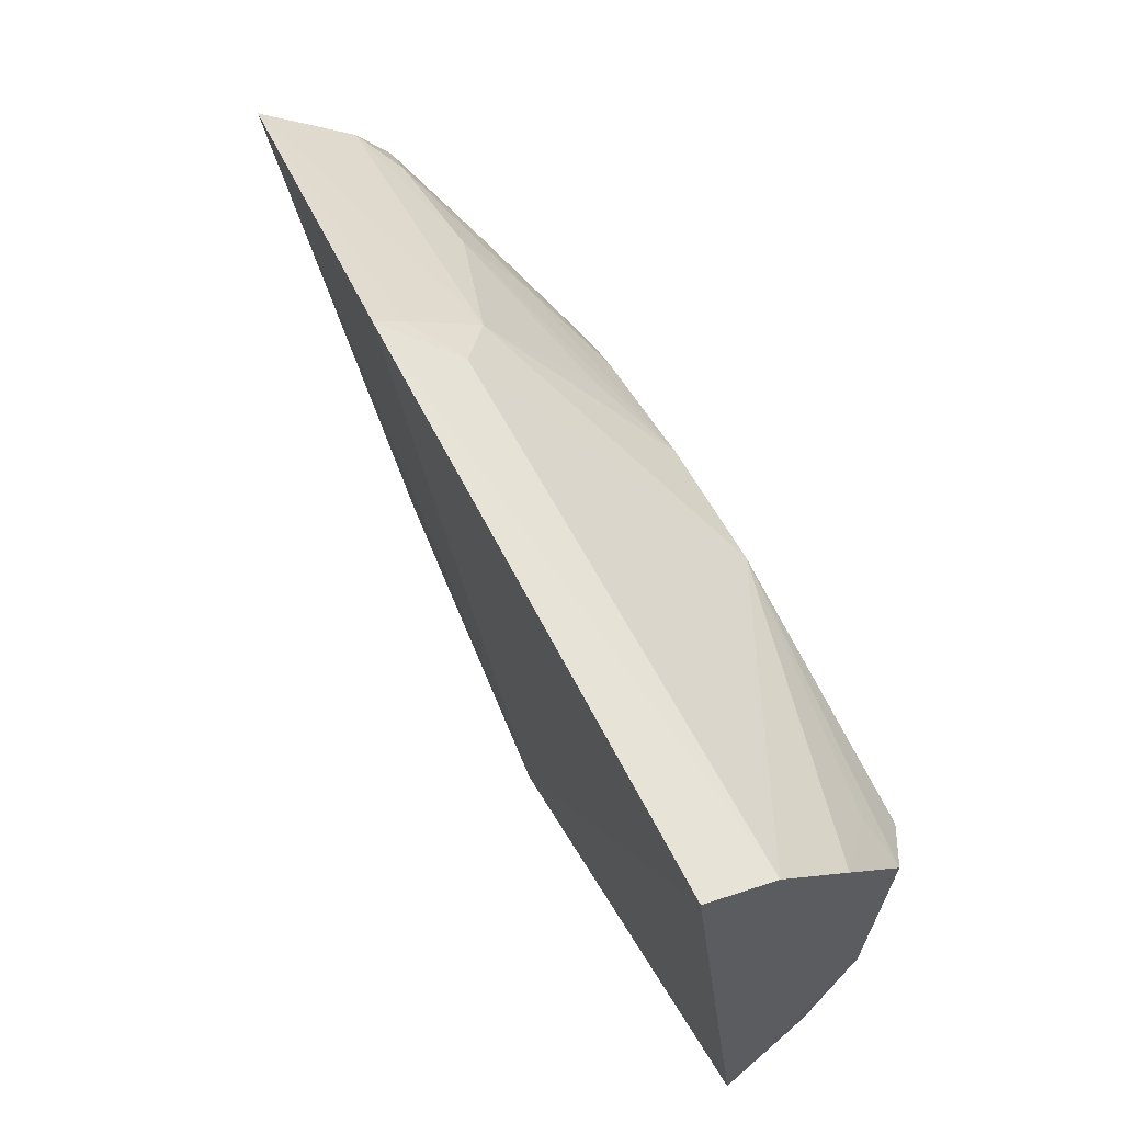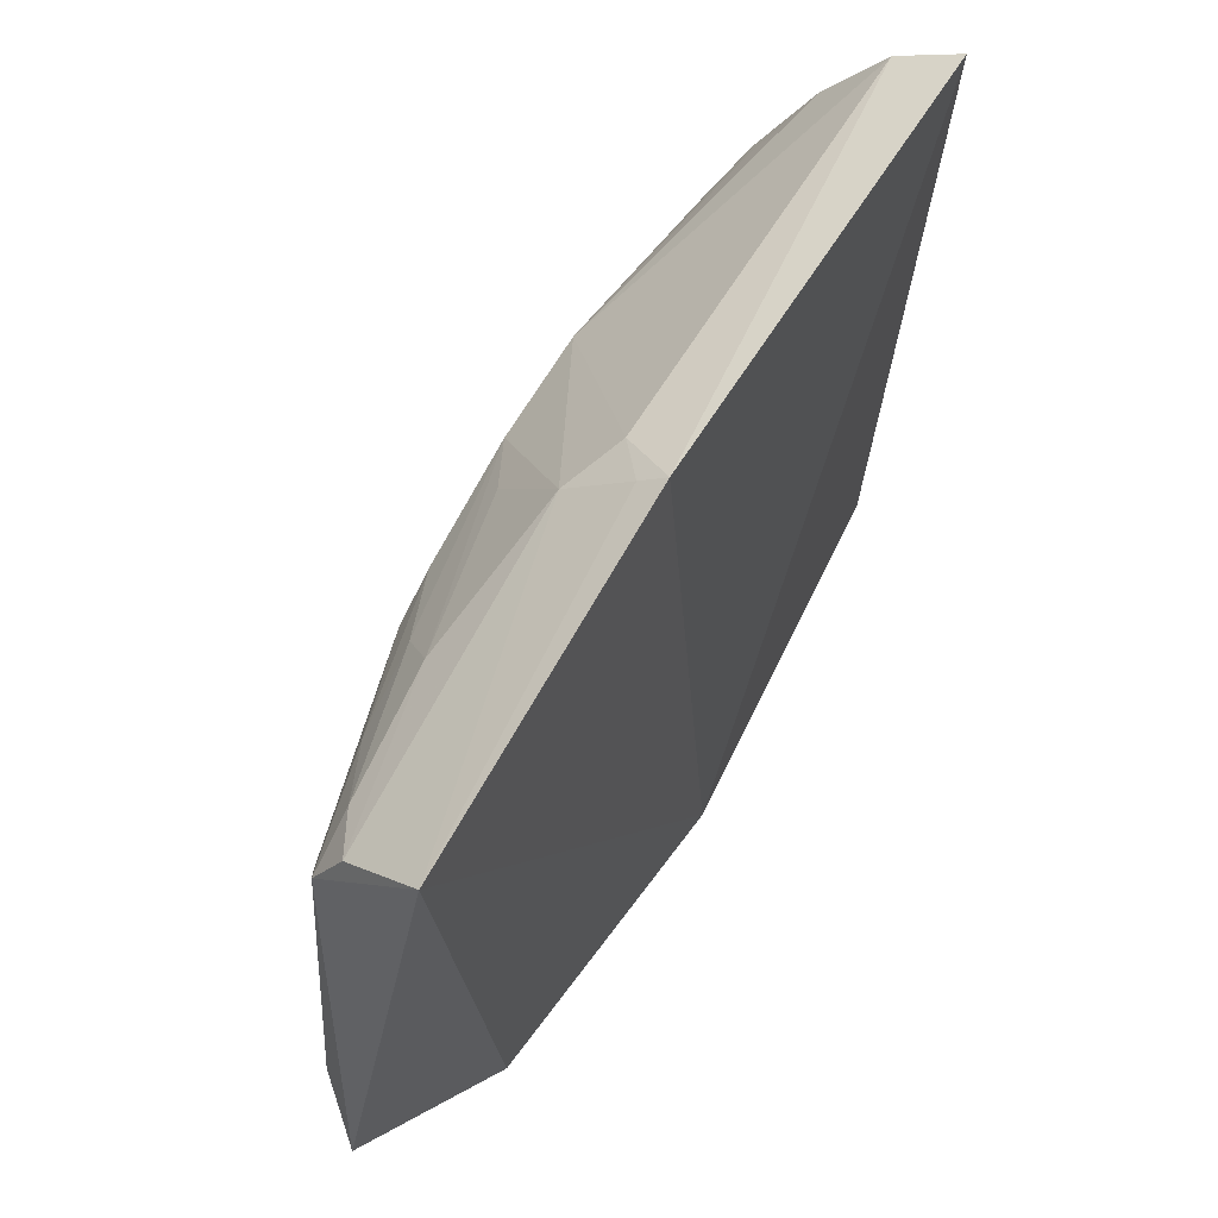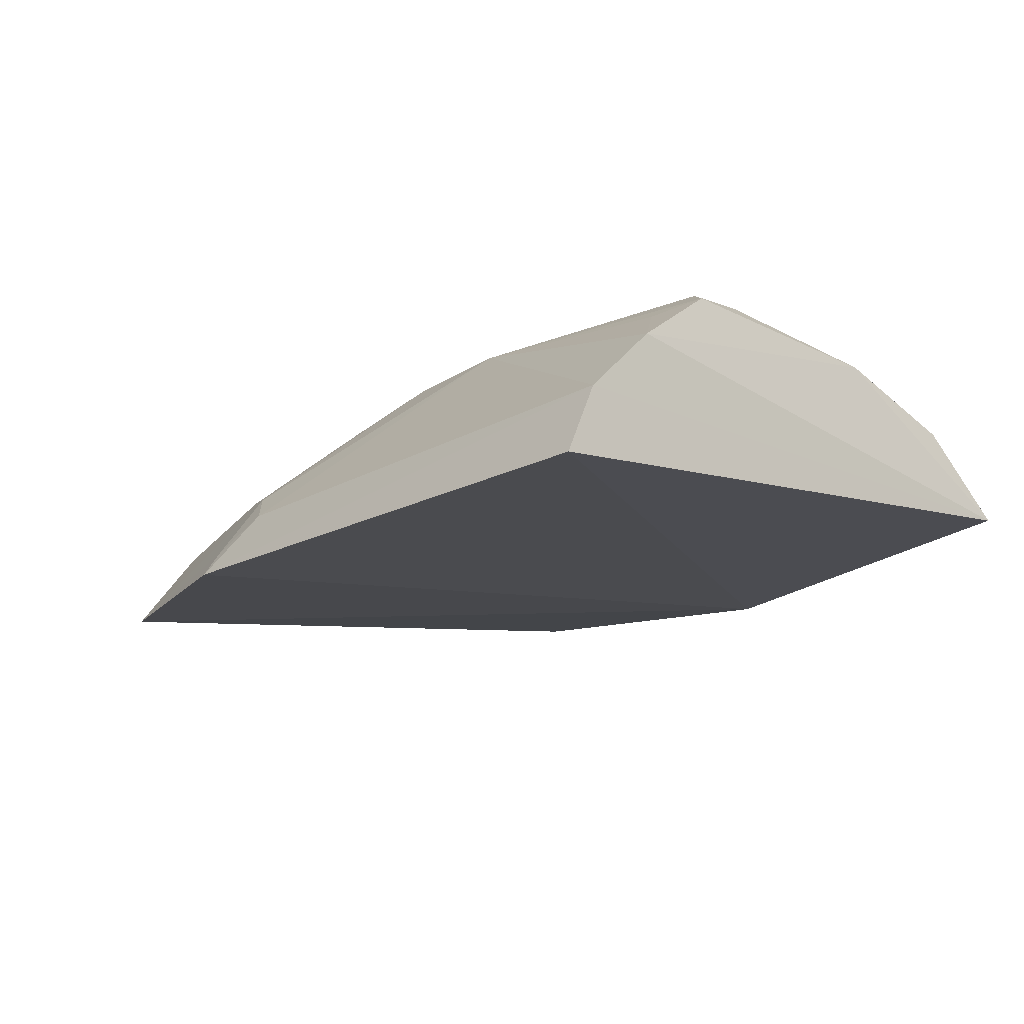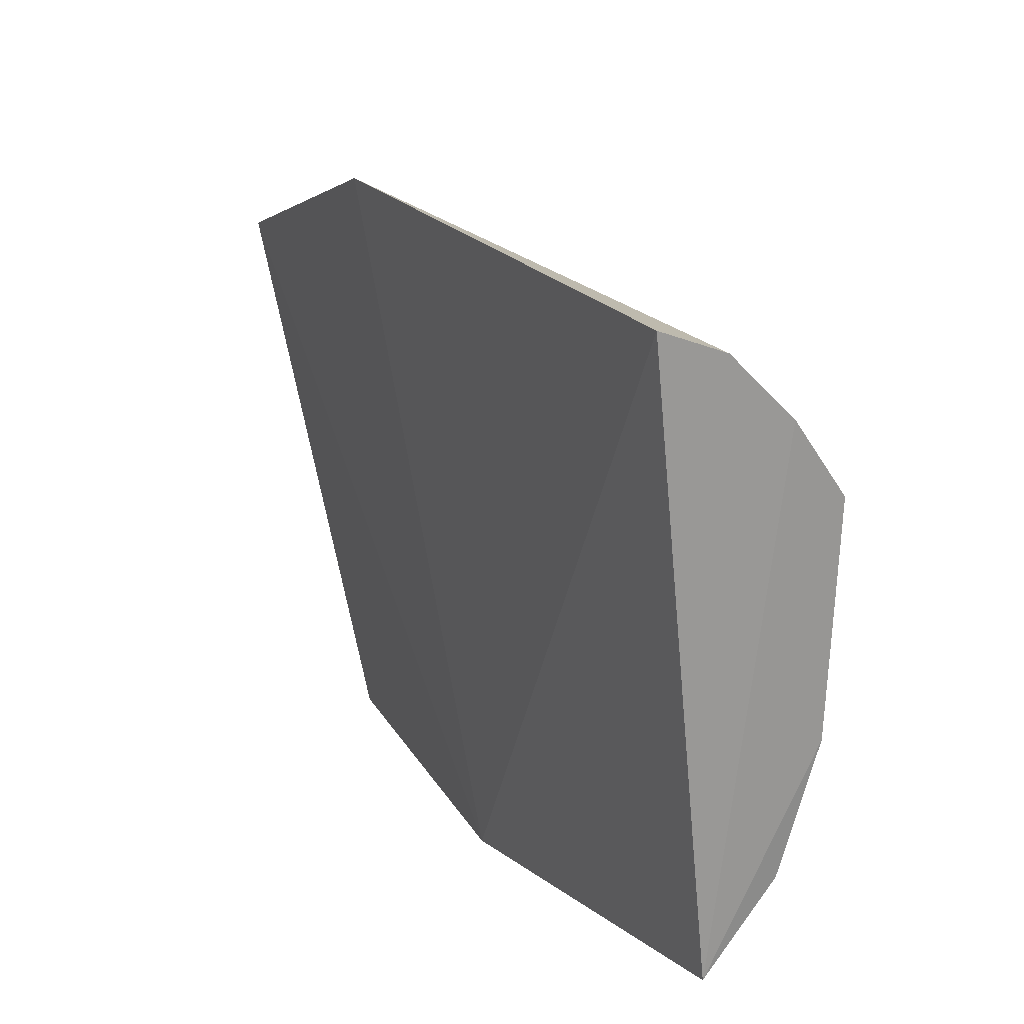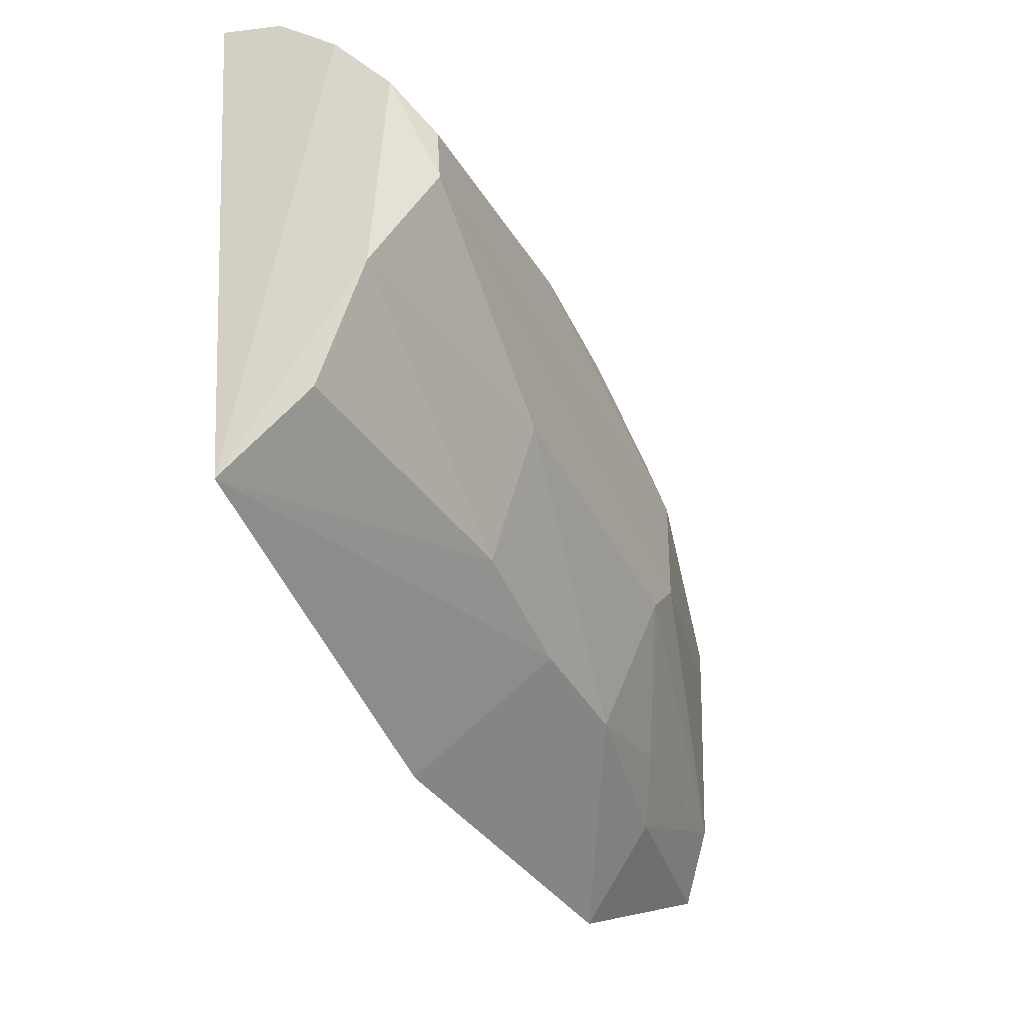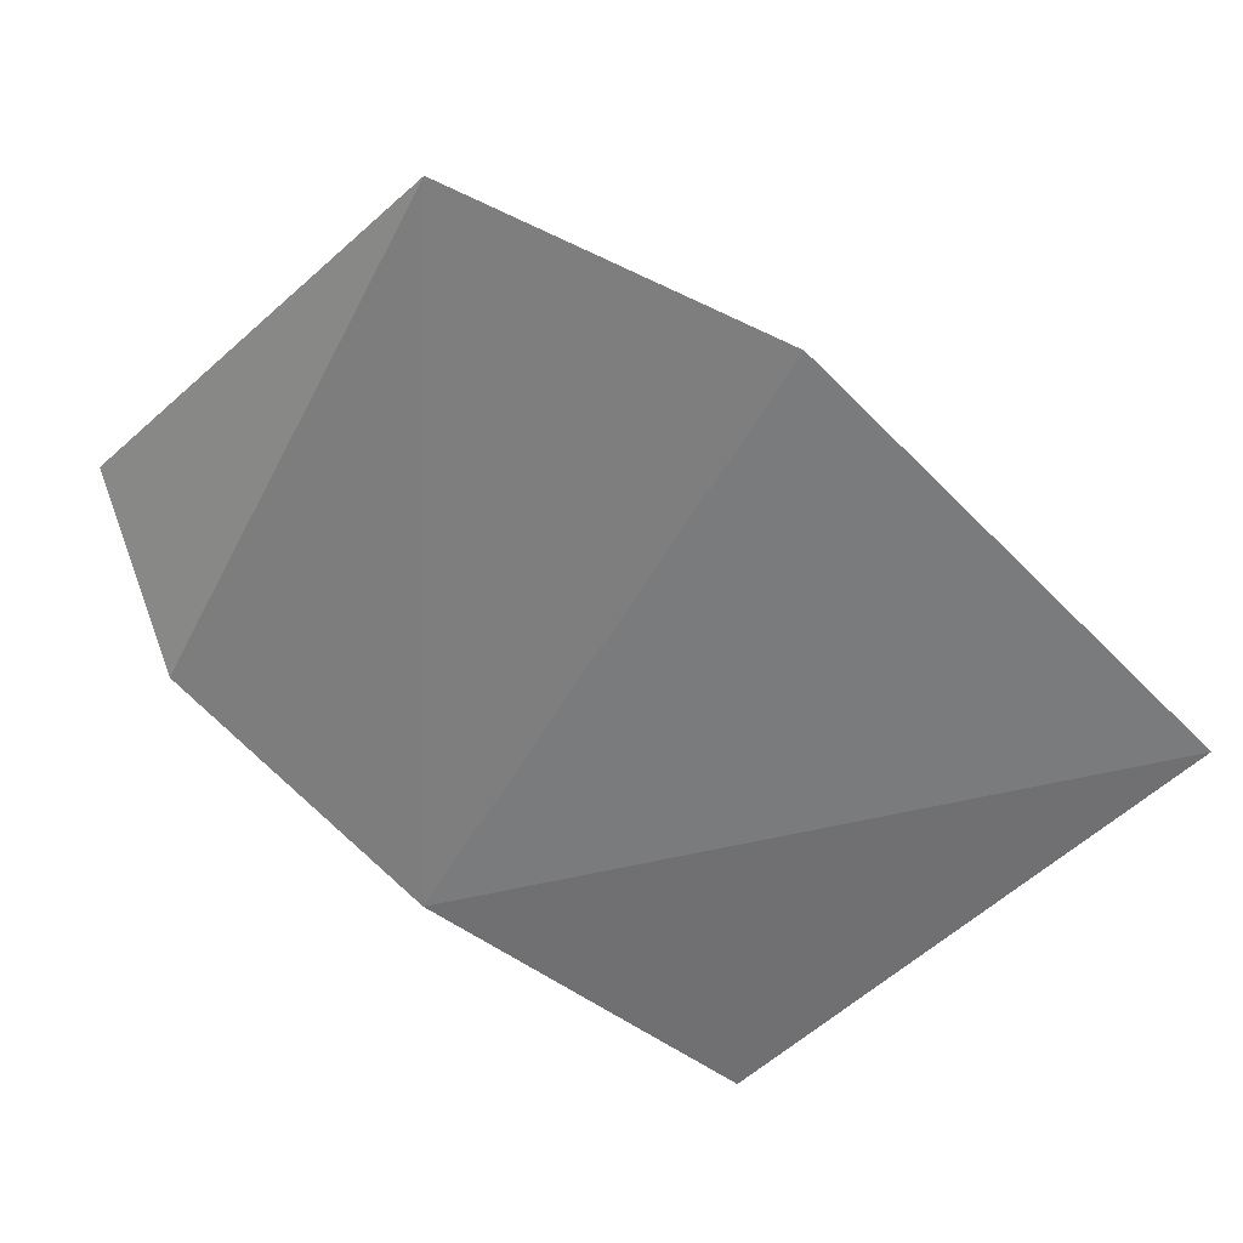
<metadata>
{"format":"obj","ext":"obj","renderer":"f3d","projection":"perspective","resolution":1024,"background":"white","views":[{"elev":64.0,"azim":62.6,"up":"+Z"},{"elev":50.0,"azim":-62.3,"up":"+Z"},{"elev":-17.0,"azim":47.7,"up":"+Y"},{"elev":22.3,"azim":61.1,"up":"+Z"},{"elev":-39.2,"azim":115.0,"up":"+Z"},{"elev":-61.2,"azim":-45.1,"up":"+Y"}]}
</metadata>
<code>
v 0.1413 0.06186 0.1245
v 0.1459 0.08214 -0.08734
v 0.1265 0.1387 0.04984
v -0.06377 0.1398 0.03655
v -0.1636 0.07152 0.08327
v -0.0372 0.1231 -0.07067
v -0.04918 0.09517 0.1026
v 0.1417 0.129 0.06336
v 0.01116 0.07666 -0.1067
v 0.1427 0.1103 -0.06059
v 0.05114 0.1374 -0.01346
v -0.1662 0.1022 -0.06891
v 0.03779 0.138 0.06421
v -0.05137 0.06201 0.1258
v -0.1379 0.109 0.06154
v 0.1432 0.1084 0.09141
v 0.00492 0.1216 -0.06993
v 0.1427 0.1251 -0.01604
v -0.05086 0.1381 -0.01591
v 0.1265 0.1398 0.02951
v -0.1048 0.0869 -0.1041
v -0.0511 0.07148 0.1194
v -0.1548 0.1001 0.06463
v -0.1379 0.1234 0.02298
v -0.005097 0.1376 0.06077
v 0.1422 0.08537 0.1146
v 0.1261 0.1252 0.07091
v 0.05119 0.1226 -0.06279
v -0.1572 0.1141 -0.04549
v -0.0651 0.139 -0.0007699
v -0.09623 0.1134 -0.07552
v -0.09532 0.1104 0.07392
v -0.1539 0.1114 0.04804
v -0.04897 0.1379 0.04798
v -0.03439 0.08316 0.1143
v -0.1389 0.1229 0.01212
v -0.07995 0.1224 -0.05823
v -0.03179 0.1244 0.07132
v -0.1101 0.1228 0.04898
v -0.08161 0.1243 0.05859
f 9 2 1
f 13 3 4
f 13 8 3
f 14 9 1
f 14 5 9
f 17 2 9
f 18 2 10
f 18 16 2
f 18 8 16
f 19 11 6
f 20 4 3
f 20 18 11
f 20 3 8
f 20 8 18
f 20 11 19
f 21 9 5
f 21 5 12
f 21 17 9
f 21 6 17
f 22 7 5
f 22 5 14
f 23 5 7
f 25 13 4
f 25 7 13
f 26 1 2
f 26 2 16
f 26 14 1
f 26 16 13
f 27 16 8
f 27 8 13
f 27 13 16
f 28 10 2
f 28 2 17
f 28 18 10
f 28 11 18
f 28 17 6
f 28 6 11
f 30 20 19
f 30 4 20
f 30 19 29
f 30 24 4
f 31 21 12
f 31 6 21
f 31 12 29
f 32 23 7
f 32 15 23
f 33 12 5
f 33 5 23
f 33 29 12
f 33 24 29
f 33 23 15
f 33 4 24
f 34 25 4
f 35 7 22
f 35 22 14
f 35 14 26
f 35 26 13
f 35 13 7
f 36 30 29
f 36 29 24
f 36 24 30
f 37 31 29
f 37 29 19
f 37 19 6
f 37 6 31
f 38 32 7
f 38 7 25
f 38 25 32
f 39 33 15
f 39 4 33
f 39 34 4
f 40 32 25
f 40 25 34
f 40 15 32
f 40 39 15
f 40 34 39

</code>
